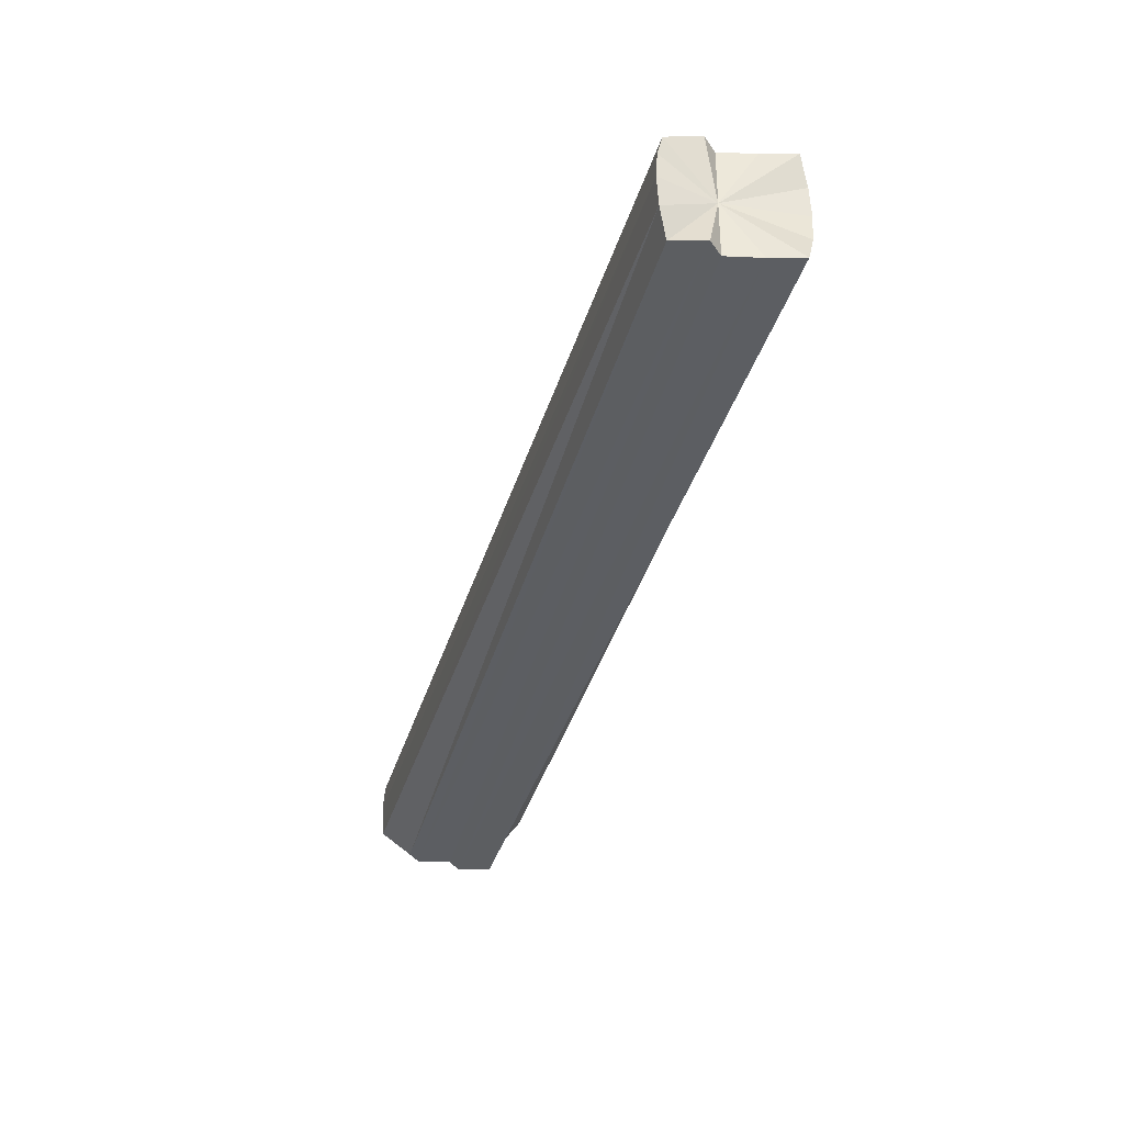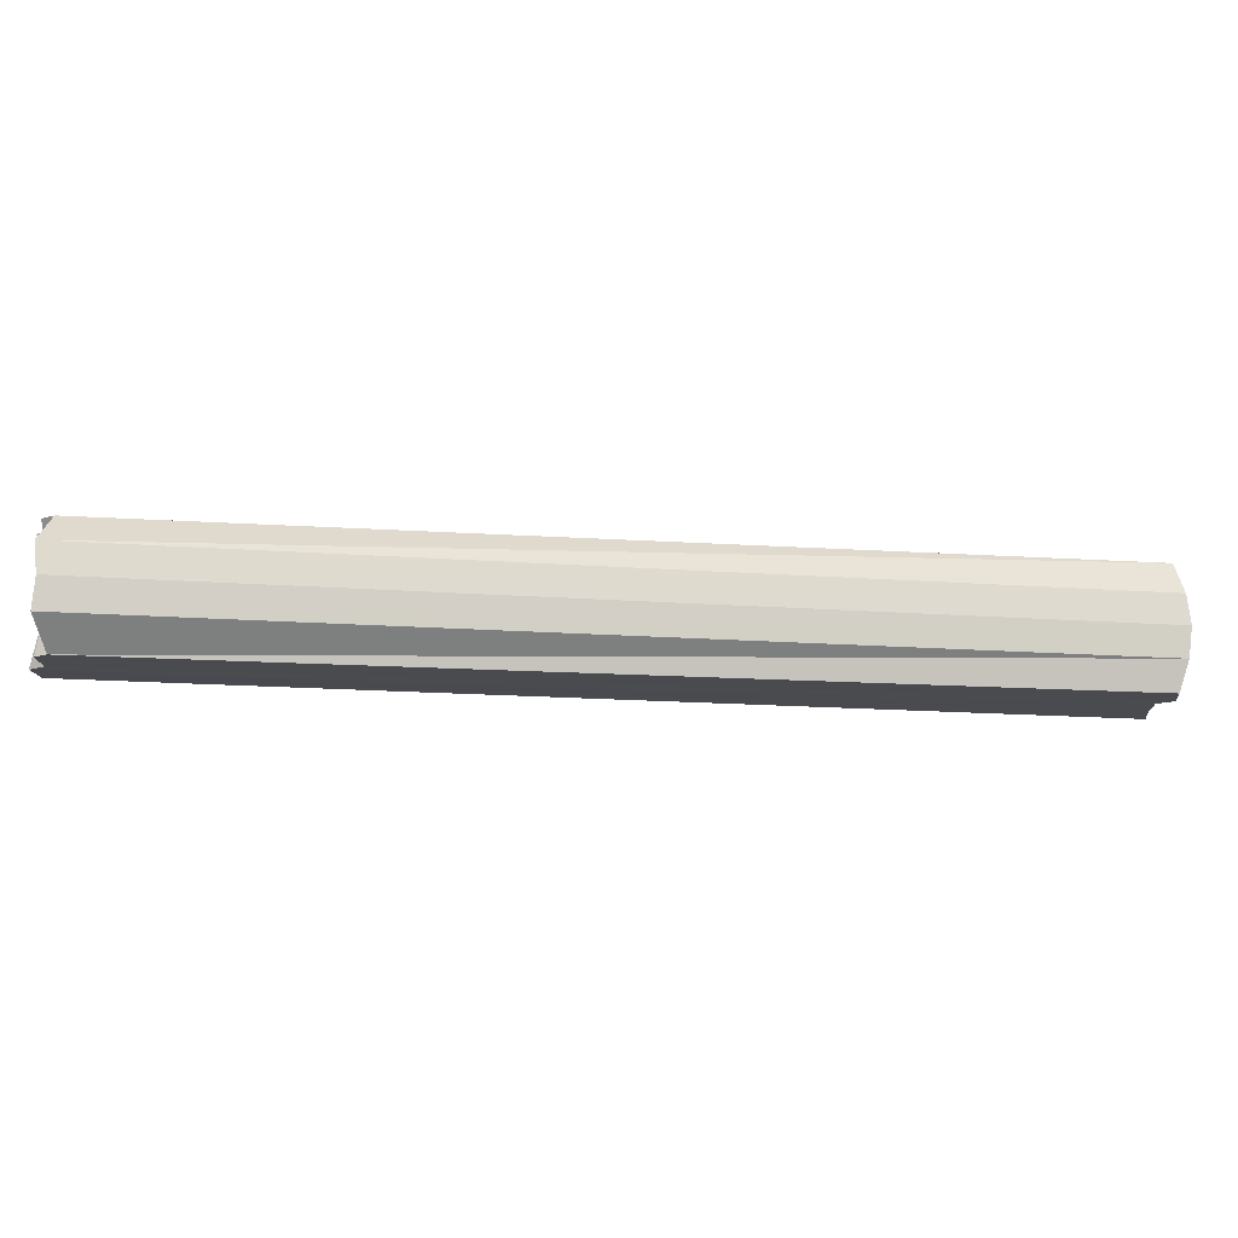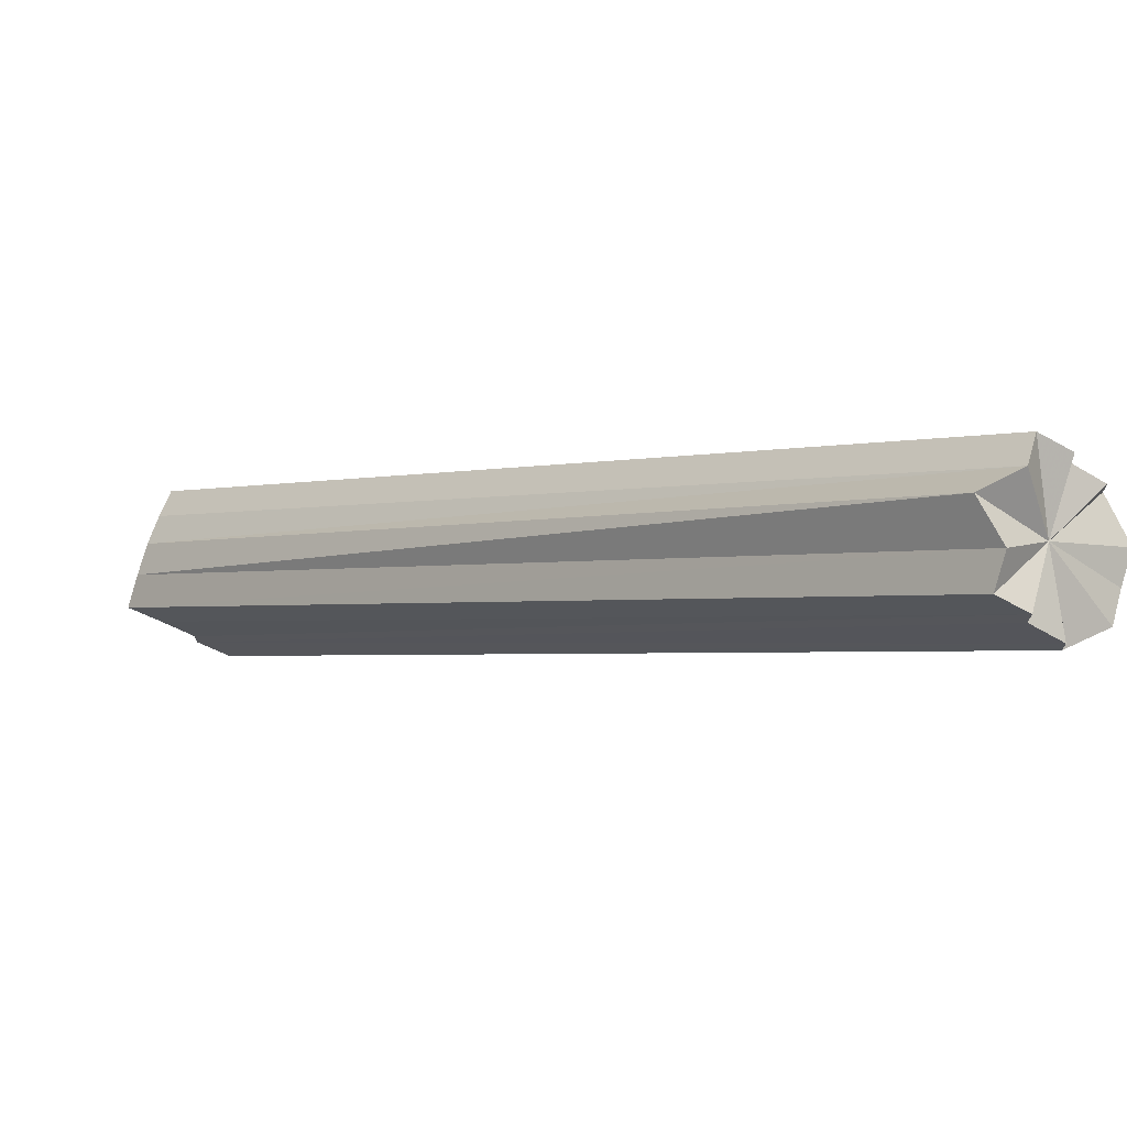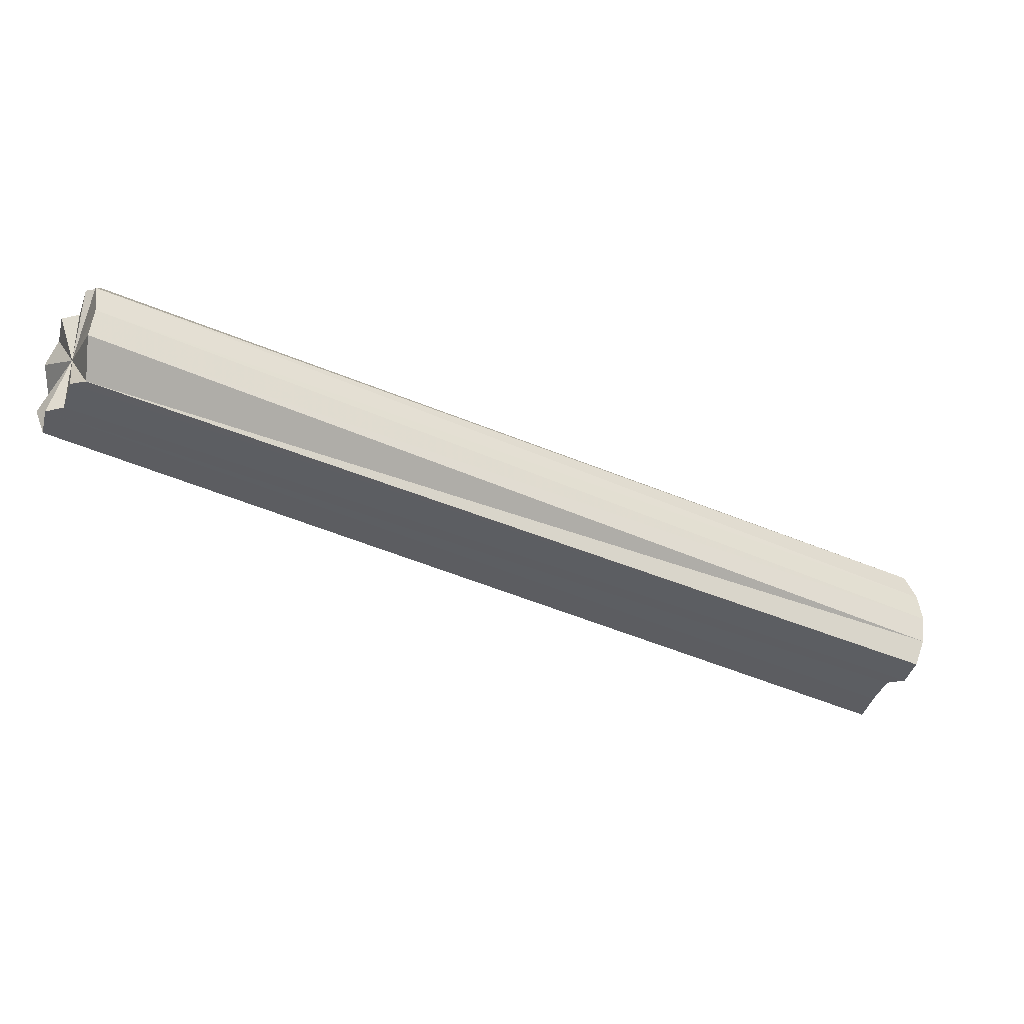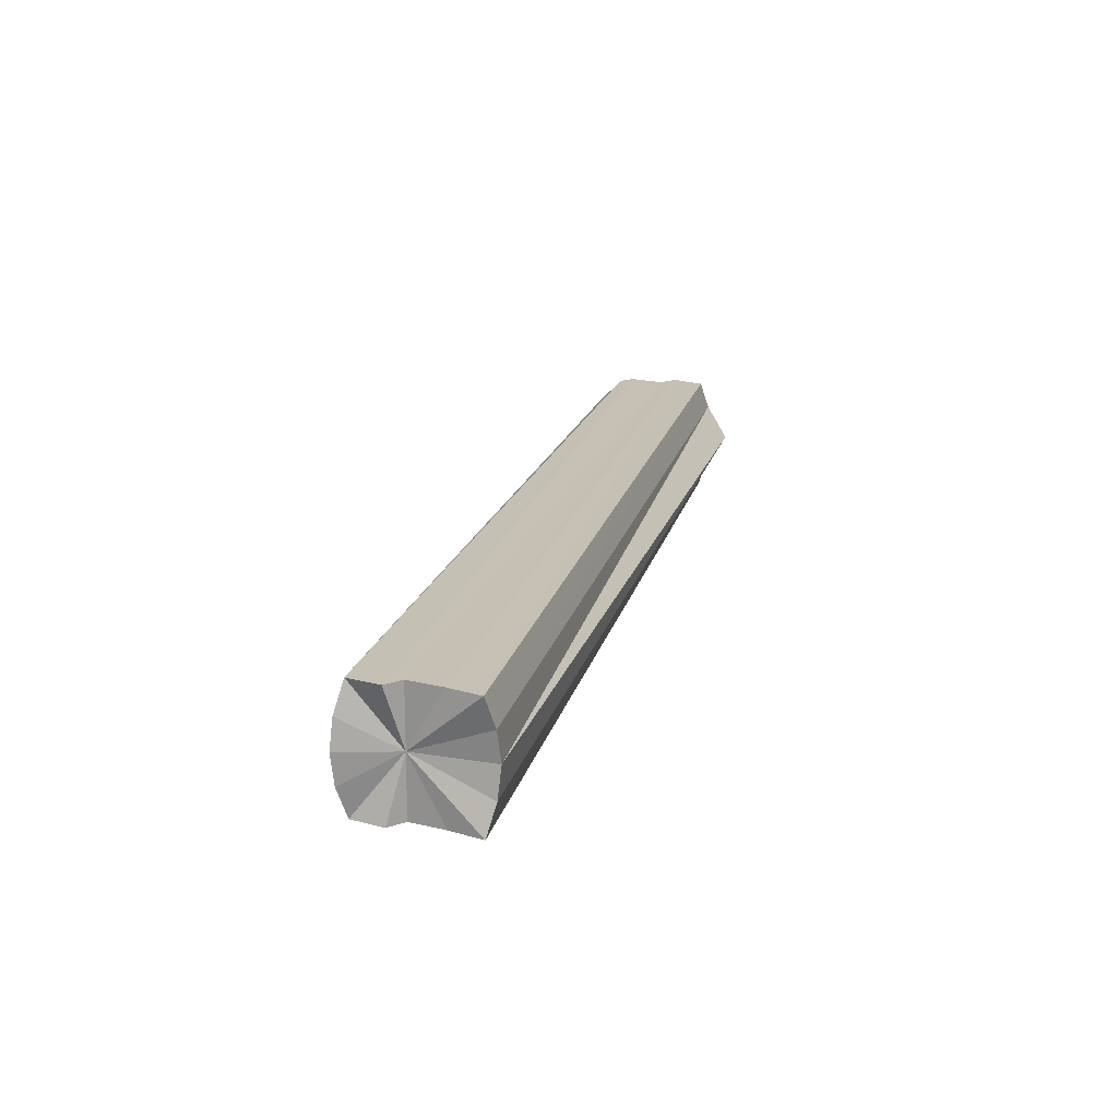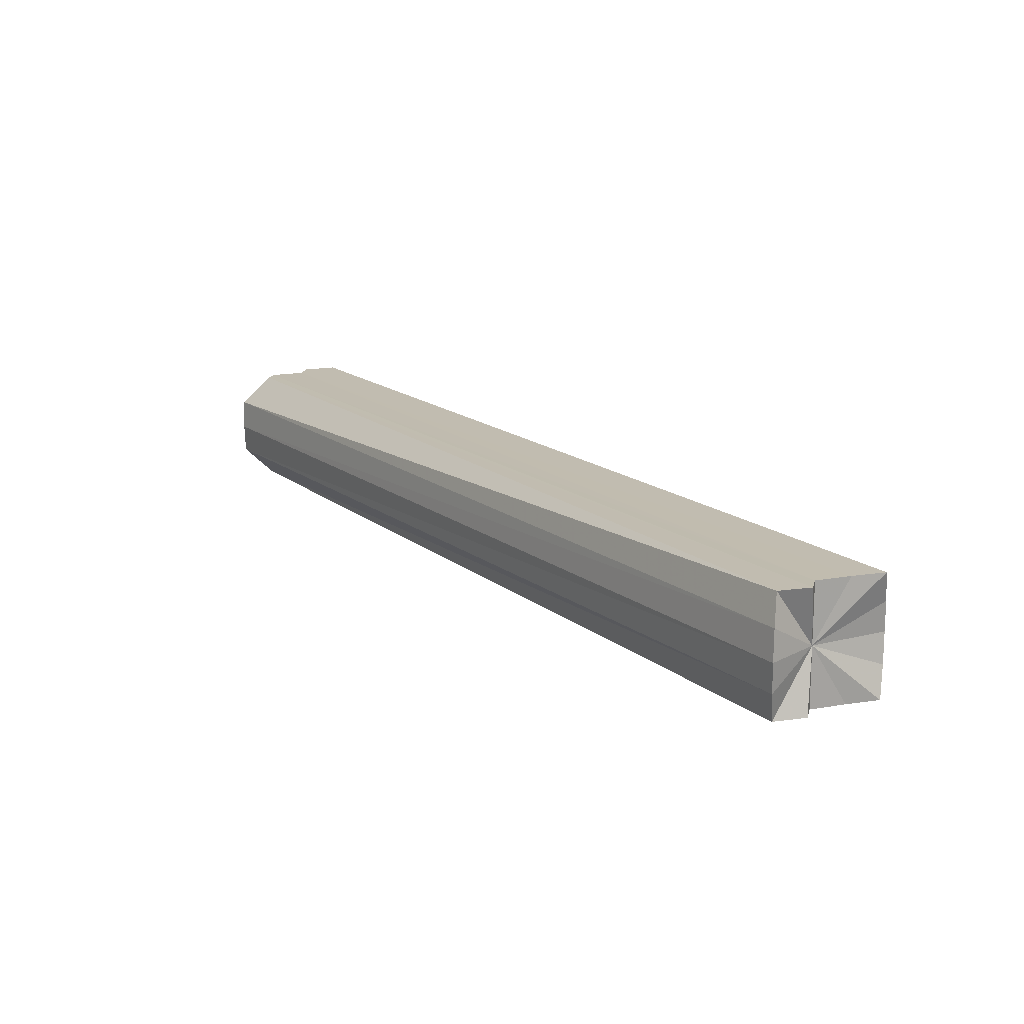
<metadata>
{"format":"obj","ext":"obj","renderer":"f3d","projection":"perspective","resolution":1024,"background":"white","views":[{"elev":-37.4,"azim":-150.5,"up":"+Y"},{"elev":-13.7,"azim":125.3,"up":"+Y"},{"elev":72.0,"azim":16.8,"up":"+Z"},{"elev":-37.5,"azim":104.8,"up":"+Y"},{"elev":18.3,"azim":-121.7,"up":"+Y"},{"elev":16.3,"azim":-168.0,"up":"+Y"}]}
</metadata>
<code>
o 17201
v 2202 1866 8.576
v 2202 1866 8.575
v 2202 1866 8.341
v 2202 1866 8.571
v 2202 1866 8.339
v 2202 1866 8.575
v 2202 1866 8.339
v 2202 1866 8.566
v 2202 1866 8.336
v 2202 1866 8.571
v 2202 1866 8.336
v 2202 1866 8.559
v 2202 1866 8.33
v 2202 1866 8.566
v 2202 1866 8.33
v 2202 1866 8.553
v 2202 1866 8.324
v 2202 1866 8.559
v 2202 1866 8.324
v 2202 1866 8.547
v 2202 1866 8.317
v 2202 1866 8.553
v 2202 1866 8.317
v 2202 1866 8.543
v 2202 1866 8.311
v 2202 1866 8.547
v 2202 1866 8.311
v 2202 1866 8.542
v 2202 1866 8.308
v 2202 1866 8.543
v 2202 1866 8.308
v 2202 1866 8.306
v 2202 1866 8.341
v 2202 1866 8.575
v 2202 1866 8.339
v 2202 1866 8.571
v 2202 1866 8.336
v 2202 1866 8.339
v 2202 1866 8.576
v 2202 1866 8.336
v 2202 1866 8.575
v 2202 1866 8.566
v 2202 1866 8.33
v 2202 1866 8.33
v 2202 1866 8.571
v 2202 1866 8.324
v 2202 1866 8.566
v 2202 1866 8.559
v 2202 1866 8.324
v 2202 1866 8.317
v 2202 1866 8.559
v 2202 1866 8.311
v 2202 1866 8.553
v 2202 1866 8.553
v 2202 1866 8.317
v 2202 1866 8.308
v 2202 1866 8.547
v 2202 1866 8.306
v 2202 1866 8.543
v 2202 1866 8.547
v 2202 1866 8.311
v 2202 1866 8.308
v 2202 1866 8.542
v 2202 1866 8.543
v 2202 1866 8.559
v 2202 1866 8.575
v 2202 1866 8.576
v 2202 1866 8.571
v 2202 1866 8.575
v 2202 1866 8.566
v 2202 1866 8.571
v 2202 1866 8.559
v 2202 1866 8.566
v 2202 1866 8.553
v 2202 1866 8.559
v 2202 1866 8.547
v 2202 1866 8.553
v 2202 1866 8.543
v 2202 1866 8.547
v 2202 1866 8.542
v 2202 1866 8.543
v 2202 1866 8.324
v 2202 1866 8.341
v 2202 1866 8.339
v 2202 1866 8.339
v 2202 1866 8.336
v 2202 1866 8.336
v 2202 1866 8.33
v 2202 1866 8.33
v 2202 1866 8.324
v 2202 1866 8.324
v 2202 1866 8.317
v 2202 1866 8.317
v 2202 1866 8.311
v 2202 1866 8.311
v 2202 1866 8.308
v 2202 1866 8.308
v 2202 1866 8.306
f 1 2 3
f 2 4 5
f 6 1 7
f 4 8 9
f 10 6 11
f 8 12 13
f 14 10 15
f 12 16 17
f 18 14 19
f 16 20 21
f 22 18 23
f 20 24 25
f 26 22 27
f 24 28 29
f 30 26 31
f 28 30 32
f 33 34 35
f 35 36 37
f 38 39 33
f 40 41 38
f 37 42 43
f 44 45 40
f 46 47 44
f 43 48 49
f 50 51 46
f 52 53 50
f 49 54 55
f 56 57 52
f 58 59 56
f 55 60 61
f 62 63 58
f 61 64 62
f 65 66 67
f 65 68 66
f 65 67 69
f 65 70 68
f 65 69 71
f 65 72 70
f 65 71 73
f 65 74 72
f 65 73 75
f 65 76 74
f 65 75 77
f 65 78 76
f 65 77 79
f 65 80 78
f 65 79 81
f 65 81 80
f 82 83 84
f 82 85 83
f 82 84 86
f 82 87 85
f 82 86 88
f 82 89 87
f 82 88 90
f 82 91 89
f 82 90 92
f 82 93 91
f 82 92 94
f 82 95 93
f 82 94 96
f 82 97 95
f 82 96 98
f 82 98 97

</code>
